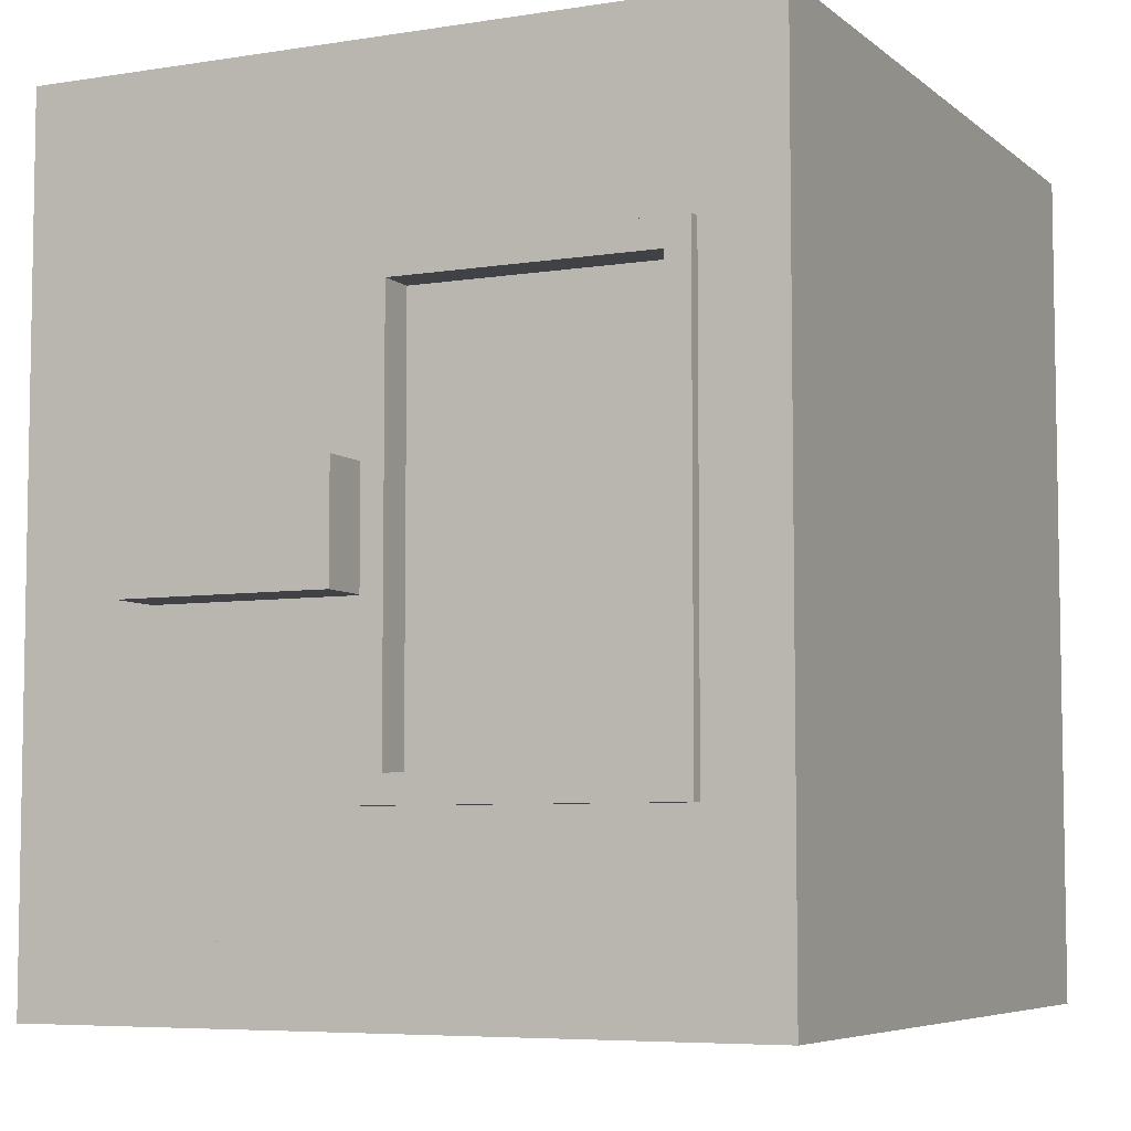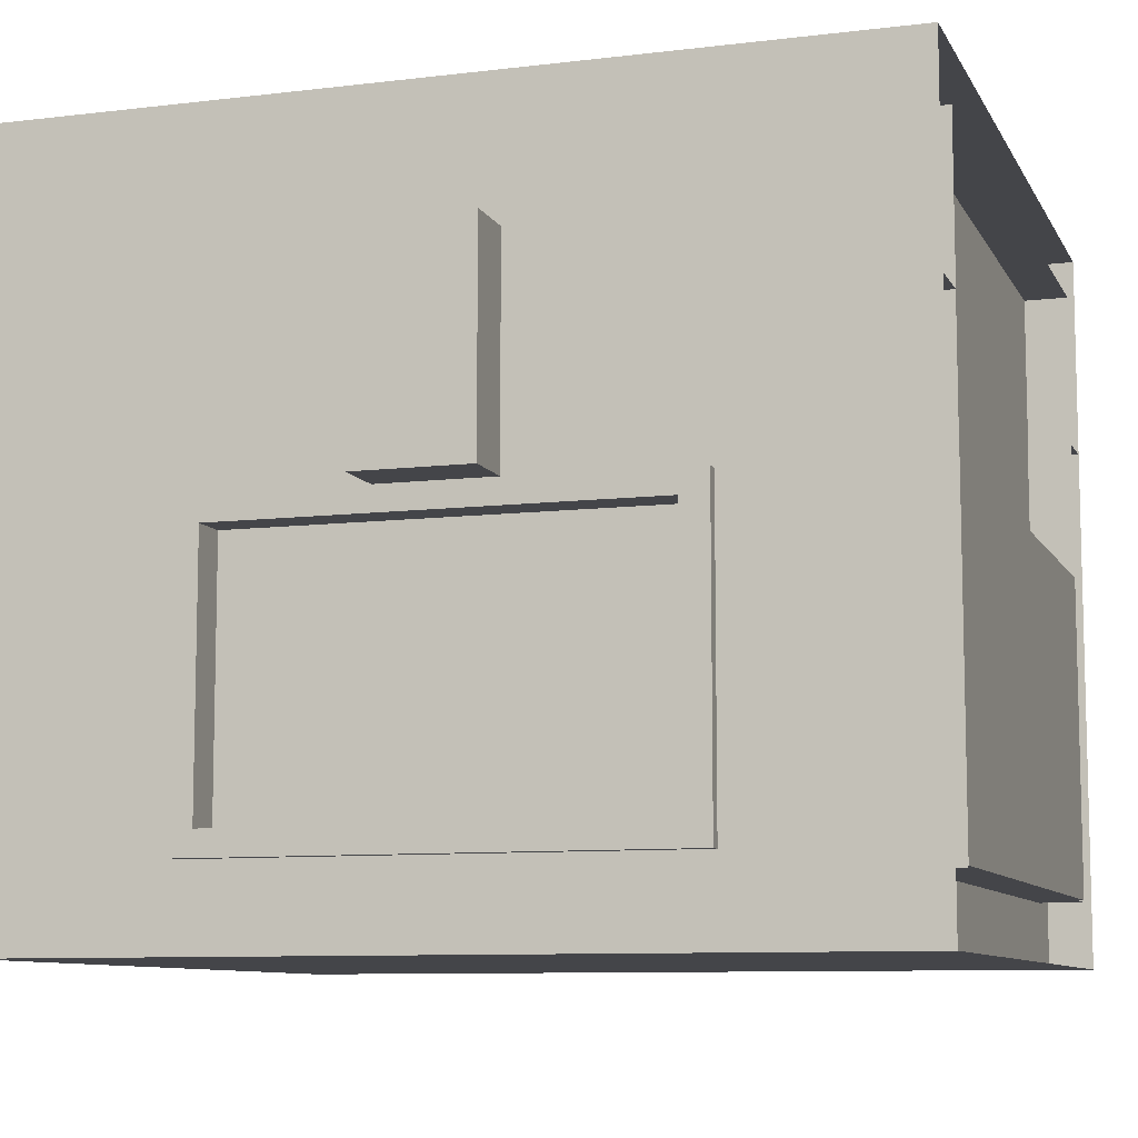
<metadata>
{"format":"obj","ext":"obj","renderer":"f3d","projection":"perspective","resolution":1024,"background":"white","views":[{"elev":-6.2,"azim":-64.4,"up":"+Z"},{"elev":-9.1,"azim":-72.1,"up":"+Y"}]}
</metadata>
<code>
o large_inside_right
v -0.8345 -0.5455 -0.4976
v -0.8345 -0.5455 0.3908
v -0.8345 -0.1625 0.3908
v -0.8345 -0.1625 -0.4976
v -0.065 -0.5455 -0.4976
v -0.065 -0.5455 0.3908
v -0.065 -0.1625 0.3908
v -0.065 -0.1625 -0.4976
f 1 2 3 4
f 5 6 2 1
f 6 7 3 2
f 7 8 4 3
f 5 8 7 6
f 5 1 4 8
o large_inside_left
v -0.065 -0.5455 0.5024
v -0.065 -0.5455 -0.3861
v -0.065 -0.1625 -0.3861
v -0.065 -0.1625 0.5024
v -0.8345 -0.5455 0.5024
v -0.8345 -0.5455 -0.3861
v -0.8345 -0.1625 -0.3861
v -0.8345 -0.1625 0.5024
f 9 10 11 12
f 13 14 10 9
f 14 15 11 10
f 15 16 12 11
f 13 16 15 14
f 13 9 12 16
o small_inside
v -0.065 -0.5455 0.3861
v -0.065 -0.5455 -0.3861
v -0.065 -0.1625 -0.3861
v -0.065 -0.1625 0.3861
v -0.8345 -0.5455 0.3861
v -0.8345 -0.5455 -0.3861
v -0.8345 -0.1625 -0.3861
v -0.8345 -0.1625 0.3861
f 17 18 19 20
f 21 22 18 17
f 22 23 19 18
f 23 24 20 19
f 24 21 17 20
f 21 24 23 22
o large_lid_right
v 0 0 0.45
v 0 0.243 0.45
v -0.9 0.243 0.45
v -0.9 0 0.45
v -0 -0 -0.4976
v -0 0.243 -0.4976
v -0.9 0.243 -0.4976
v -0.9 -0 -0.4976
v -0.8347 0.243 0.45
v -0.8347 0 0.45
v -0.8347 0.243 -0.4976
v -0.8347 -0 -0.4976
v 0 0.243 0.3894
v 0 0 0.3894
v -0.9 0 0.3894
v -0.9 0.243 0.3894
v -0.8347 0.243 0.3894
v -0.8347 0 0.3894
v -0.0606 0 0.45
v -0.0606 0.243 0.45
v -0.0606 0.243 -0.4976
v -0.0606 -0 -0.4976
v -0.0606 0.243 0.3894
v -0.0606 0 0.3894
v -0 0.03881 -0.4976
v -0.9 0.03881 -0.4976
v -0.8347 0.03881 0.45
v -0.9 0.03881 0.45
v 0 0.03881 0.3894
v 0 0.03881 0.45
v -0.9 0.03881 0.3894
v -0.0606 0.03881 0.45
v -0 0.1801 -0.4976
v -0.9 0.1801 -0.4976
v -0.8347 0.1801 0.45
v -0.9 0.1801 0.45
v 0 0.1801 0.3894
v 0 0.1801 0.45
v -0.9 0.1801 0.3894
v -0.0606 0.1801 0.45
v -0.8347 0.183 -0.4976
v -0.8347 0.183 0.3894
v -0.0606 0.183 -0.4976
v -0.0606 0.183 0.3894
f 42 36 65 66
f 46 48 68 67
f 48 42 66 68
f 68 66 65 67
f 41 35 31 40
f 40 27 33 41
f 39 32 36 42
f 42 34 28 39
f 45 35 41 47
f 47 37 30 45
f 47 41 33 44
f 44 26 37 47
f 46 29 38 48
f 43 34 42 48
f 48 38 25 43
f 52 28 34 51
f 53 38 29 49
f 54 25 38 53
f 50 32 39 55
f 55 39 28 52
f 51 34 43 56
f 56 43 25 54
f 60 52 51 59
f 59 33 27 60
f 61 53 49 57
f 57 30 37 61
f 62 54 53 61
f 61 37 26 62
f 58 50 55 63
f 63 40 31 58
f 63 55 52 60
f 60 27 40 63
f 59 51 56 64
f 64 44 33 59
f 64 56 54 62
f 62 26 44 64
o large_lid_left
v -0 -0 -0.45
v -0 0.243 -0.45
v -0.9 0.243 -0.45
v -0.9 -0 -0.45
v -0 -0 -0.3847
v -0 0.243 -0.3847
v -0.9 0.243 -0.3847
v -0.9 -0 -0.3847
v -0.8347 -0 -0.45
v -0.8347 0.243 -0.45
v -0.8347 0.243 -0.3847
v -0.8347 -0 -0.3847
v 0 0.243 0.5024
v 0 0 0.5024
v -0.9 0 0.5024
v -0.9 0.243 0.5024
v -0.8347 0.243 0.5024
v -0.8347 0 0.5024
v -0.0606 0.243 -0.45
v -0.0606 -0 -0.45
v -0.0606 0.243 -0.3847
v -0.0606 -0 -0.3847
v -0.0606 0.243 0.5024
v -0.0606 0 0.5024
v -0 0.03881 -0.45
v -0 0.03881 -0.3847
v -0.9 0.03881 -0.3847
v -0.9 0.03881 -0.45
v -0.8347 0.03881 -0.45
v 0 0.03881 0.5024
v -0.9 0.03881 0.5024
v -0.0606 0.03881 -0.45
v -0 0.1801 -0.45
v -0 0.1801 -0.3847
v -0.9 0.1801 -0.3847
v -0.9 0.1801 -0.45
v -0.8347 0.1801 -0.45
v 0 0.1801 0.5024
v -0.9 0.1801 0.5024
v -0.0606 0.1801 -0.45
v -0.8347 0.183 -0.3847
v -0.8347 0.183 0.5024
v -0.0606 0.183 -0.3847
v -0.0606 0.183 0.5024
f 86 80 109 110
f 80 90 111 109
f 90 92 112 111
f 112 110 109 111
f 78 71 75 79
f 80 76 72 77
f 85 79 75 84
f 83 76 80 86
f 87 78 79 89
f 89 74 70 87
f 90 80 77 88
f 88 69 73 90
f 89 79 85 91
f 91 81 74 89
f 90 73 82 92
f 94 73 69 93
f 96 72 76 95
f 97 77 72 96
f 98 82 73 94
f 95 76 83 99
f 100 88 77 97
f 93 69 88 100
f 102 94 93 101
f 101 70 74 102
f 104 96 95 103
f 103 75 71 104
f 105 97 96 104
f 104 71 78 105
f 106 98 94 102
f 102 74 81 106
f 103 95 99 107
f 107 84 75 103
f 108 100 97 105
f 105 78 87 108
f 101 93 100 108
f 108 87 70 101
o large_chest_right
v 0 -0.625 0.45
v 0 0 0.45
v -0.9 0 0.45
v -0.9 -0.625 0.45
v -0.064 0 0.386
v -0.836 0 0.386
v -0.064 -0.548 0.386
v -0.836 -0.548 0.386
v 0 -0.03921 0.45
v -0.9 -0.03921 0.45
v -0.836 -0.0559 0.386
v -0.064 -0.0559 0.386
v -0.9 -0.625 -0.4976
v -0 -0.625 -0.4976
v -0.836 -0 -0.4976
v -0.9 -0 -0.4976
v -0 -0 -0.4976
v -0.064 -0 -0.4976
v -0.064 -0.548 -0.4976
v -0.836 -0.548 -0.4976
v -0 -0.03921 -0.4976
v -0.9 -0.03921 -0.4976
v -0.836 -0.0559 -0.4976
v -0.064 -0.0559 -0.4976
v -0.9 -0.625 0.3894
v 0 -0.625 0.3894
v -0.836 0 0.334
v -0.9 0 0.3894
v 0 0 0.3894
v -0.064 0 0.334
v -0.064 -0.548 0.334
v -0.836 -0.548 0.334
v 0 -0.03921 0.3894
v -0.9 -0.03921 0.3894
v -0.836 -0.0559 0.334
v -0.064 -0.0559 0.334
v -0.78 0 0.386
v -0.8347 0 0.45
v -0.8347 -0.03921 0.45
v -0.8347 -0.625 0.45
v -0.78 -0.0559 0.386
v -0.78 -0.548 0.386
v -0.8347 -0.625 -0.4976
v -0.78 -0.548 -0.4976
v -0.8347 -0.625 0.3894
v -0.78 -0.548 0.334
v -0.116 0 0.386
v -0.0606 0 0.45
v -0.0606 -0.03921 0.45
v -0.0606 -0.625 0.45
v -0.116 -0.0559 0.386
v -0.116 -0.548 0.386
v -0.0606 -0.625 -0.4976
v -0.116 -0.548 -0.4976
v -0.0606 -0.625 0.3894
v -0.116 -0.548 0.334
v -0 -0.5673 -0.4976
v -0.9 -0.5673 -0.4976
v 0 -0.5673 0.45
v 0 -0.5673 0.3894
v -0.9 -0.5673 0.3894
v -0.9 -0.5673 0.45
v -0.8347 -0.5673 0.45
v -0.0606 -0.5673 0.45
v -0.9 -0.1716 -0.2762
v -0.9 -0.1716 0.281
v -0.9 -0.5299 -0.2762
v -0.9 -0.5299 0.281
v -0.9 -0.1983 -0.2443
v -0.9 -0.1983 0.249
v -0.9 -0.5012 -0.2443
v -0.9 -0.5012 0.249
v -0.87 -0.1983 -0.2443
v -0.87 -0.1983 0.249
v -0.87 -0.5012 -0.2443
v -0.87 -0.5012 0.249
v -0.915 -0.1716 -0.2762
v -0.915 -0.1716 0.281
v -0.915 -0.5299 -0.2762
v -0.915 -0.5299 0.281
v -0.915 -0.1983 -0.2443
v -0.915 -0.1983 0.249
v -0.915 -0.5012 -0.2443
v -0.915 -0.5012 0.249
f 188 186 185 187
f 179 180 192 191
f 180 178 190 192
f 178 177 189 190
f 177 179 191 189
f 140 115 118 139
f 139 127 128 140
f 142 117 114 141
f 141 129 130 142
f 141 114 121 145
f 145 133 129 141
f 146 122 115 140
f 140 128 134 146
f 139 118 123 147
f 147 135 127 139
f 147 123 120 144
f 144 132 135 147
f 148 124 117 142
f 142 130 136 148
f 143 119 124 148
f 148 136 131 143
f 149 118 115 150
f 150 115 122 151
f 153 123 118 149
f 154 120 123 153
f 152 116 137 157
f 157 137 125 155
f 158 144 120 154
f 156 132 144 158
f 160 114 117 159
f 159 149 150 160
f 161 121 114 160
f 160 150 151 161
f 159 117 124 163
f 163 153 149 159
f 163 124 119 164
f 164 154 153 163
f 167 138 113 162
f 162 152 157 167
f 165 126 138 167
f 167 157 155 165
f 164 119 143 168
f 168 158 154 164
f 168 143 131 166
f 166 156 158 168
f 172 145 121 171
f 171 113 138 172
f 169 133 145 172
f 172 138 126 169
f 174 122 146 173
f 173 137 116 174
f 170 125 137 173
f 175 151 122 174
f 174 116 152 175
f 171 121 161 176
f 176 162 113 171
f 176 161 151 175
f 175 152 162 176
f 173 146 178 180
f 146 134 177 178
f 134 170 179 177
f 170 173 180 179
f 181 183 187 185
f 183 184 188 187
f 184 182 186 188
f 182 181 185 186
f 183 181 193 195
f 181 182 194 193
f 182 184 196 194
f 184 183 195 196
f 191 192 196 195
f 192 190 194 196
f 190 189 193 194
f 189 191 195 193
o large_chest_left
v -0 -0.625 -0.45
v -0 -0 -0.45
v -0.9 -0 -0.45
v -0.9 -0.625 -0.45
v -0.064 -0 -0.386
v -0.836 -0 -0.386
v -0.064 -0.548 -0.386
v -0.836 -0.548 -0.386
v -0 -0.03921 -0.45
v -0.9 -0.03921 -0.45
v -0.836 -0.0559 -0.386
v -0.064 -0.0559 -0.386
v -0.9 -0.625 -0.3846
v -0 -0.625 -0.3846
v -0.836 -0 -0.3299
v -0.9 -0 -0.3846
v -0 -0 -0.3846
v -0.064 -0 -0.3299
v -0.064 -0.548 -0.3299
v -0.836 -0.548 -0.3299
v -0 -0.03921 -0.3846
v -0.9 -0.03921 -0.3846
v -0.836 -0.0559 -0.3299
v -0.064 -0.0559 -0.3299
v -0.9 -0.625 0.5024
v 0 -0.625 0.5024
v -0.836 0 0.5024
v -0.9 0 0.5024
v 0 0 0.5024
v -0.064 0 0.5024
v -0.064 -0.548 0.5024
v -0.836 -0.548 0.5024
v 0 -0.03921 0.5024
v -0.9 -0.03921 0.5024
v -0.836 -0.0559 0.5024
v -0.064 -0.0559 0.5024
v -0.8347 -0 -0.45
v -0.78 -0 -0.386
v -0.8347 -0.625 -0.45
v -0.8347 -0.03921 -0.45
v -0.78 -0.0559 -0.386
v -0.78 -0.548 -0.386
v -0.8347 -0.625 -0.3846
v -0.78 -0.548 -0.3299
v -0.8347 -0.625 0.5024
v -0.78 -0.548 0.5024
v -0.0606 -0 -0.45
v -0.116 -0 -0.386
v -0.0606 -0.625 -0.45
v -0.0606 -0.03921 -0.45
v -0.116 -0.0559 -0.386
v -0.116 -0.548 -0.386
v -0.0606 -0.625 -0.3846
v -0.116 -0.548 -0.3299
v -0.0606 -0.625 0.5024
v -0.116 -0.548 0.5024
v -0 -0.5673 -0.3846
v -0 -0.5673 -0.45
v -0.9 -0.5673 -0.45
v -0.9 -0.5673 -0.3846
v 0 -0.5673 0.5024
v -0.9 -0.5673 0.5024
v -0.8347 -0.5673 -0.45
v -0.0606 -0.5673 -0.45
v -0.9 -0.1716 -0.2762
v -0.9 -0.1716 0.281
v -0.9 -0.5299 -0.2762
v -0.9 -0.5299 0.281
v -0.9 -0.1983 -0.2443
v -0.9 -0.1983 0.249
v -0.9 -0.5012 -0.2443
v -0.9 -0.5012 0.249
v -0.87 -0.1983 -0.2443
v -0.87 -0.1983 0.249
v -0.87 -0.5012 -0.2443
v -0.87 -0.5012 0.249
v -0.915 -0.1716 -0.2762
v -0.915 -0.1716 0.281
v -0.915 -0.5299 -0.2762
v -0.915 -0.5299 0.281
v -0.915 -0.1983 -0.2443
v -0.915 -0.1983 0.249
v -0.915 -0.5012 -0.2443
v -0.915 -0.5012 0.249
f 272 270 269 271
f 263 264 276 275
f 264 262 274 276
f 262 261 273 274
f 261 263 275 273
f 211 202 199 212
f 213 198 201 214
f 217 205 198 213
f 212 199 206 218
f 219 207 202 211
f 216 204 207 219
f 214 201 208 220
f 220 208 203 215
f 223 211 212 224
f 225 213 214 226
f 229 217 213 225
f 224 212 218 230
f 231 219 211 223
f 228 216 219 231
f 226 214 220 232
f 232 220 215 227
f 233 199 202 234
f 236 206 199 233
f 234 202 207 237
f 237 207 204 238
f 239 209 200 235
f 238 204 216 240
f 241 221 209 239
f 240 216 228 242
f 244 201 198 243
f 243 233 234 244
f 243 198 205 246
f 246 236 233 243
f 247 208 201 244
f 244 234 237 247
f 248 203 208 247
f 247 237 238 248
f 245 197 210 249
f 249 239 235 245
f 250 215 203 248
f 248 238 240 250
f 249 210 222 251
f 251 241 239 249
f 252 227 215 250
f 250 240 242 252
f 254 205 217 253
f 253 210 197 254
f 256 218 206 255
f 255 200 209 256
f 253 217 229 257
f 257 222 210 253
f 256 209 221 258
f 255 206 236 259
f 259 235 200 255
f 260 246 205 254
f 254 197 245 260
f 259 236 246 260
f 260 245 235 259
f 258 230 262 264
f 230 218 261 262
f 218 256 263 261
f 256 258 264 263
f 265 267 271 269
f 267 268 272 271
f 268 266 270 272
f 266 265 269 270
f 267 265 277 279
f 265 266 278 277
f 266 268 280 278
f 268 267 279 280
f 275 276 280 279
f 276 274 278 280
f 274 273 277 278
f 273 275 279 277
o latch
v -0.899 -0.1668 -0.0669
v -0.899 0.08271 -0.0669
v -0.899 0.08271 0.06691
v -0.899 -0.1668 0.06691
v -0.967 -0.1668 -0.0669
v -0.967 0.08271 -0.0669
v -0.967 0.08271 0.06691
v -0.967 -0.1668 0.06691
f 281 282 283 284
f 285 286 282 281
f 286 287 283 282
f 287 288 284 283
f 288 285 281 284
f 285 288 287 286
o small_lid
v 0 0 0.45
v 0 0.243 0.45
v -0.9 0.243 0.45
v -0.9 0 0.45
v -0 -0 -0.45
v -0 0.243 -0.45
v -0.9 0.243 -0.45
v -0.9 -0 -0.45
v -0 -0 -0.3847
v -0 0.243 -0.3847
v -0.9 0.243 -0.3847
v -0.9 -0 -0.3847
v -0.8347 0.243 0.45
v -0.8347 0 0.45
v -0.8347 -0 -0.45
v -0.8347 0.243 -0.45
v -0.8347 0.243 -0.3847
v -0.8347 -0 -0.3847
v 0 0.243 0.3894
v 0 0 0.3894
v -0.9 0 0.3894
v -0.9 0.243 0.3894
v -0.8347 0.243 0.3894
v -0.8347 0 0.3894
v -0.0606 0 0.45
v -0.0606 0.243 0.45
v -0.0606 0.243 -0.45
v -0.0606 -0 -0.45
v -0.0606 0.243 -0.3847
v -0.0606 -0 -0.3847
v -0.0606 0.243 0.3894
v -0.0606 0 0.3894
v -0 0.03881 -0.45
v -0 0.03881 -0.3847
v -0.9 0.03881 -0.3847
v -0.9 0.03881 -0.45
v -0.8347 0.03881 0.45
v -0.9 0.03881 0.45
v -0.8347 0.03881 -0.45
v 0 0.03881 0.3894
v 0 0.03881 0.45
v -0.9 0.03881 0.3894
v -0.0606 0.03881 0.45
v -0.0606 0.03881 -0.45
v -0 0.1801 -0.45
v -0 0.1801 -0.3847
v -0.9 0.1801 -0.3847
v -0.9 0.1801 -0.45
v -0.8347 0.1801 0.45
v -0.9 0.1801 0.45
v -0.8347 0.1801 -0.45
v 0 0.1801 0.3894
v 0 0.1801 0.45
v -0.9 0.1801 0.3894
v -0.0606 0.1801 0.45
v -0.0606 0.1801 -0.45
v -0.8347 0.183 -0.3847
v -0.8347 0.183 0.3894
v -0.0606 0.183 -0.3847
v -0.0606 0.183 0.3894
f 312 306 345 346
f 306 318 347 345
f 318 320 348 347
f 320 312 346 348
f 348 346 345 347
f 304 295 299 305
f 306 300 296 303
f 311 305 299 310
f 310 291 301 311
f 309 300 306 312
f 312 302 292 309
f 315 304 305 317
f 317 298 294 315
f 318 306 303 316
f 316 293 297 318
f 317 305 311 319
f 319 307 298 317
f 319 311 301 314
f 314 290 307 319
f 318 297 308 320
f 313 302 312 320
f 320 308 289 313
f 322 297 293 321
f 324 296 300 323
f 326 292 302 325
f 327 303 296 324
f 328 308 297 322
f 329 289 308 328
f 323 300 309 330
f 330 309 292 326
f 325 302 313 331
f 331 313 289 329
f 332 316 303 327
f 321 293 316 332
f 334 322 321 333
f 333 294 298 334
f 336 324 323 335
f 335 299 295 336
f 338 326 325 337
f 337 301 291 338
f 339 327 324 336
f 336 295 304 339
f 340 328 322 334
f 334 298 307 340
f 341 329 328 340
f 340 307 290 341
f 335 323 330 342
f 342 310 299 335
f 342 330 326 338
f 338 291 310 342
f 337 325 331 343
f 343 314 301 337
f 343 331 329 341
f 341 290 314 343
f 344 332 327 339
f 339 304 315 344
f 333 321 332 344
f 344 315 294 333
o small_chest
v 0 -0.625 0.45
v 0 0 0.45
v -0.9 0 0.45
v -0.9 -0.625 0.45
v -0 -0.625 -0.45
v -0 -0 -0.45
v -0.9 -0 -0.45
v -0.9 -0.625 -0.45
v -0.064 0 0.386
v -0.836 0 0.386
v -0.064 -0 -0.386
v -0.836 -0 -0.386
v -0.064 -0.548 0.386
v -0.836 -0.548 0.386
v -0.064 -0.548 -0.386
v -0.836 -0.548 -0.386
v 0 -0.03921 0.45
v -0.9 -0.03921 0.45
v -0 -0.03921 -0.45
v -0.9 -0.03921 -0.45
v -0.836 -0.0559 -0.386
v -0.064 -0.0559 -0.386
v -0.836 -0.0559 0.386
v -0.064 -0.0559 0.386
v -0.9 -0.625 -0.3846
v -0 -0.625 -0.3846
v -0.836 -0 -0.3299
v -0.9 -0 -0.3846
v -0 -0 -0.3846
v -0.064 -0 -0.3299
v -0.064 -0.548 -0.3299
v -0.836 -0.548 -0.3299
v -0 -0.03921 -0.3846
v -0.9 -0.03921 -0.3846
v -0.836 -0.0559 -0.3299
v -0.064 -0.0559 -0.3299
v -0.9 -0.625 0.3894
v 0 -0.625 0.3894
v -0.836 0 0.334
v -0.9 0 0.3894
v 0 0 0.3894
v -0.064 0 0.334
v -0.064 -0.548 0.334
v -0.836 -0.548 0.334
v 0 -0.03921 0.3894
v -0.9 -0.03921 0.3894
v -0.836 -0.0559 0.334
v -0.064 -0.0559 0.334
v -0.8347 -0 -0.45
v -0.78 -0 -0.386
v -0.78 0 0.386
v -0.8347 0 0.45
v -0.8347 -0.03921 0.45
v -0.8347 -0.625 0.45
v -0.8347 -0.625 -0.45
v -0.8347 -0.03921 -0.45
v -0.78 -0.0559 -0.386
v -0.78 -0.548 -0.386
v -0.78 -0.0559 0.386
v -0.78 -0.548 0.386
v -0.8347 -0.625 -0.3846
v -0.78 -0.548 -0.3299
v -0.8347 -0.625 0.3894
v -0.78 -0.548 0.334
v -0.0606 -0 -0.45
v -0.116 -0 -0.386
v -0.116 0 0.386
v -0.0606 0 0.45
v -0.0606 -0.03921 0.45
v -0.0606 -0.625 0.45
v -0.0606 -0.625 -0.45
v -0.0606 -0.03921 -0.45
v -0.116 -0.0559 -0.386
v -0.116 -0.548 -0.386
v -0.116 -0.0559 0.386
v -0.116 -0.548 0.386
v -0.0606 -0.625 -0.3846
v -0.116 -0.548 -0.3299
v -0.0606 -0.625 0.3894
v -0.116 -0.548 0.334
v -0 -0.5673 -0.3846
v -0 -0.5673 -0.45
v -0.9 -0.5673 -0.45
v -0.9 -0.5673 -0.3846
v 0 -0.5673 0.45
v 0 -0.5673 0.3894
v -0.9 -0.5673 0.3894
v -0.9 -0.5673 0.45
v -0.8347 -0.5673 0.45
v -0.8347 -0.5673 -0.45
v -0.0606 -0.5673 0.45
v -0.0606 -0.5673 -0.45
v -0.9 -0.1716 -0.2762
v -0.9 -0.1716 0.281
v -0.9 -0.5299 -0.2762
v -0.9 -0.5299 0.281
v -0.9 -0.1983 -0.2443
v -0.9 -0.1983 0.249
v -0.9 -0.5012 -0.2443
v -0.9 -0.5012 0.249
v -0.87 -0.1983 -0.2443
v -0.87 -0.1983 0.249
v -0.87 -0.5012 -0.2443
v -0.87 -0.5012 0.249
v -0.915 -0.1716 -0.2762
v -0.915 -0.1716 0.281
v -0.915 -0.5299 -0.2762
v -0.915 -0.5299 0.281
v -0.915 -0.1983 -0.2443
v -0.915 -0.1983 0.249
v -0.915 -0.5012 -0.2443
v -0.915 -0.5012 0.249
f 452 450 449 451
f 443 444 456 455
f 444 442 454 456
f 442 441 453 454
f 441 443 455 453
f 375 360 355 376
f 377 354 359 378
f 381 367 354 377
f 376 355 368 382
f 383 369 360 375
f 380 364 369 383
f 378 359 370 384
f 384 370 363 379
f 388 351 358 387
f 387 375 376 388
f 390 357 350 389
f 389 377 378 390
f 389 350 365 393
f 393 381 377 389
f 394 366 351 388
f 388 376 382 394
f 387 358 371 395
f 395 383 375 387
f 395 371 362 392
f 392 380 383 395
f 396 372 357 390
f 390 378 384 396
f 391 361 372 396
f 396 384 379 391
f 397 355 360 398
f 399 358 351 400
f 400 351 366 401
f 404 368 355 397
f 398 360 369 405
f 405 369 364 406
f 407 371 358 399
f 408 362 371 407
f 409 373 356 403
f 406 364 380 410
f 402 352 385 411
f 411 385 373 409
f 412 392 362 408
f 410 380 392 412
f 414 359 354 413
f 413 397 398 414
f 416 350 357 415
f 415 399 400 416
f 417 365 350 416
f 416 400 401 417
f 413 354 367 420
f 420 404 397 413
f 421 370 359 414
f 414 398 405 421
f 422 363 370 421
f 421 405 406 422
f 415 357 372 423
f 423 407 399 415
f 423 372 361 424
f 424 408 407 423
f 419 353 374 425
f 425 409 403 419
f 426 379 363 422
f 422 406 410 426
f 427 386 349 418
f 418 402 411 427
f 425 374 386 427
f 427 411 409 425
f 424 361 391 428
f 428 412 408 424
f 428 391 379 426
f 426 410 412 428
f 430 367 381 429
f 429 374 353 430
f 432 382 368 431
f 431 356 373 432
f 434 393 365 433
f 433 349 386 434
f 429 381 393 434
f 434 386 374 429
f 436 366 394 435
f 435 385 352 436
f 432 373 385 435
f 437 401 366 436
f 436 352 402 437
f 431 368 404 438
f 438 403 356 431
f 433 365 417 439
f 439 418 349 433
f 439 417 401 437
f 437 402 418 439
f 440 420 367 430
f 430 353 419 440
f 438 404 420 440
f 440 419 403 438
f 435 394 442 444
f 394 382 441 442
f 382 432 443 441
f 432 435 444 443
f 445 447 451 449
f 447 448 452 451
f 448 446 450 452
f 446 445 449 450
f 447 445 457 459
f 445 446 458 457
f 446 448 460 458
f 448 447 459 460
f 455 456 460 459
f 456 454 458 460
f 454 453 457 458
f 453 455 459 457

</code>
